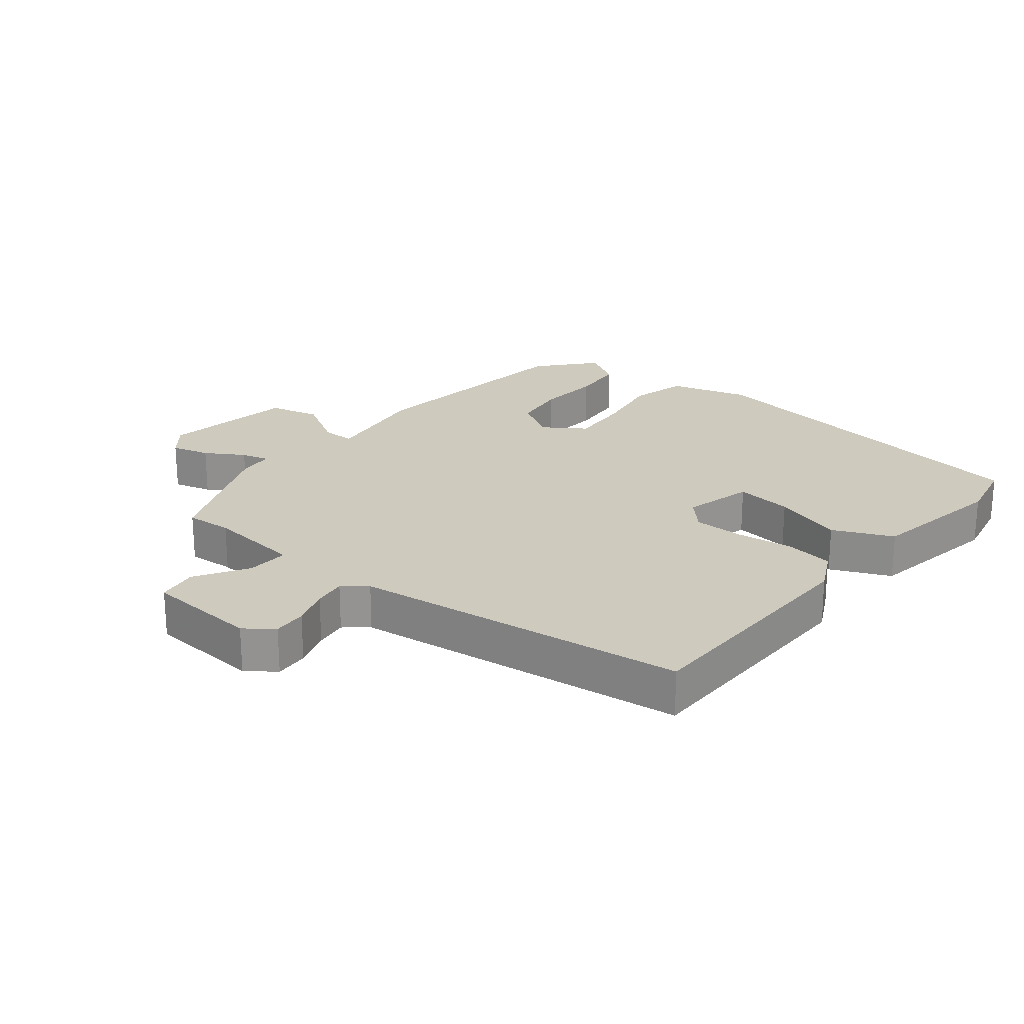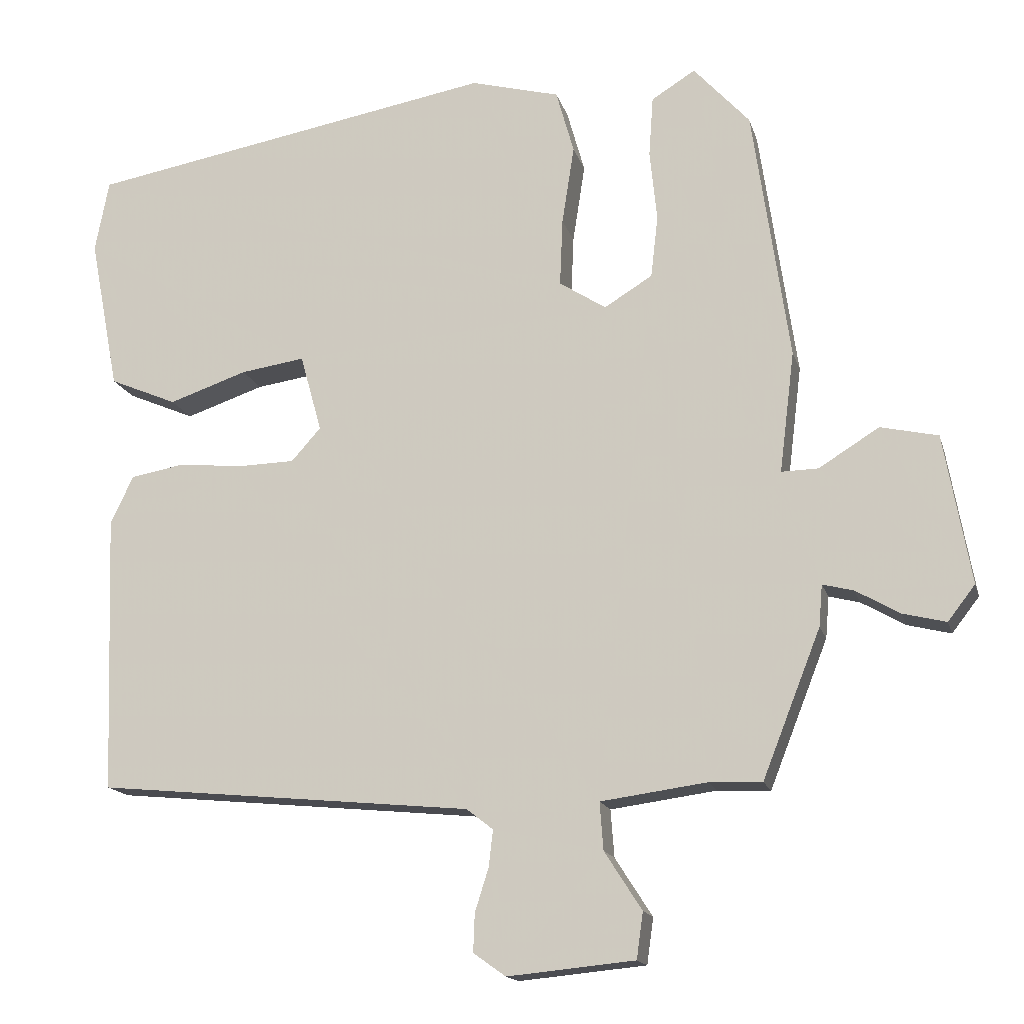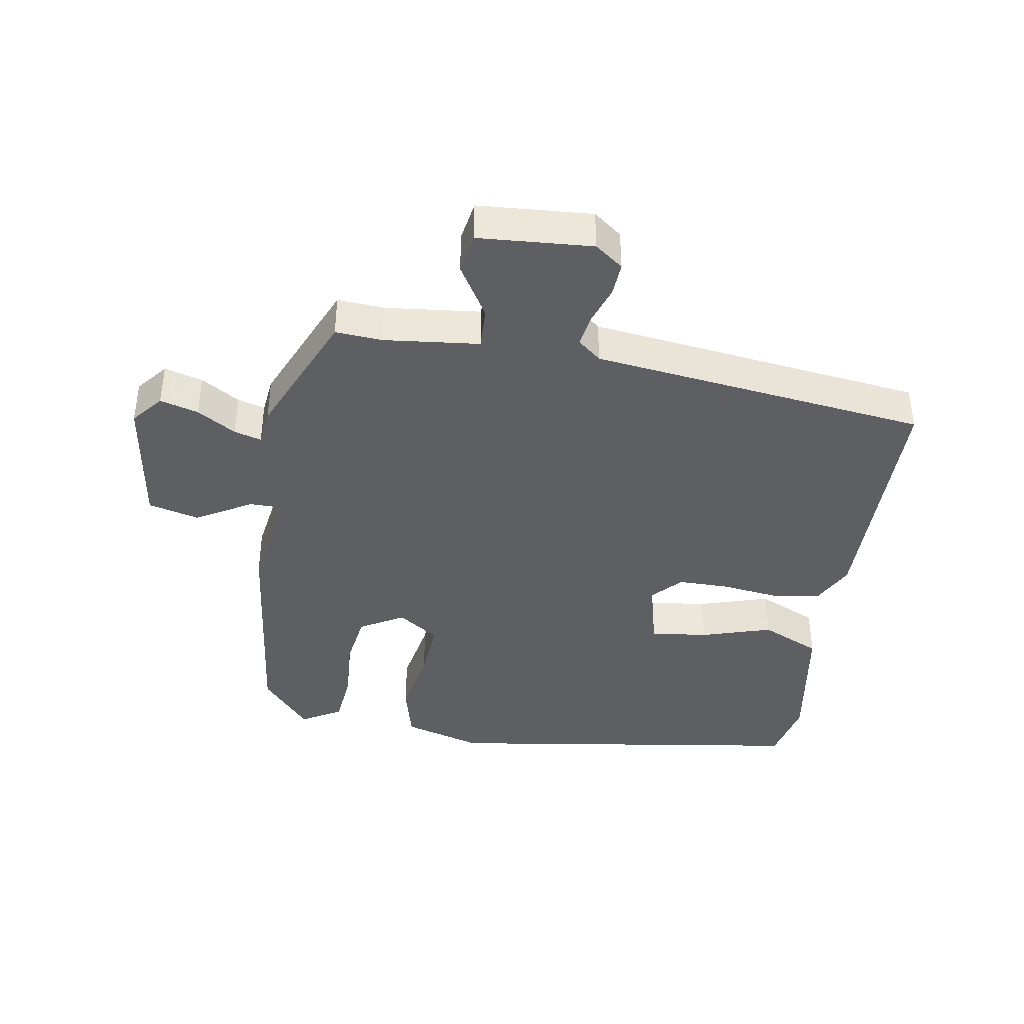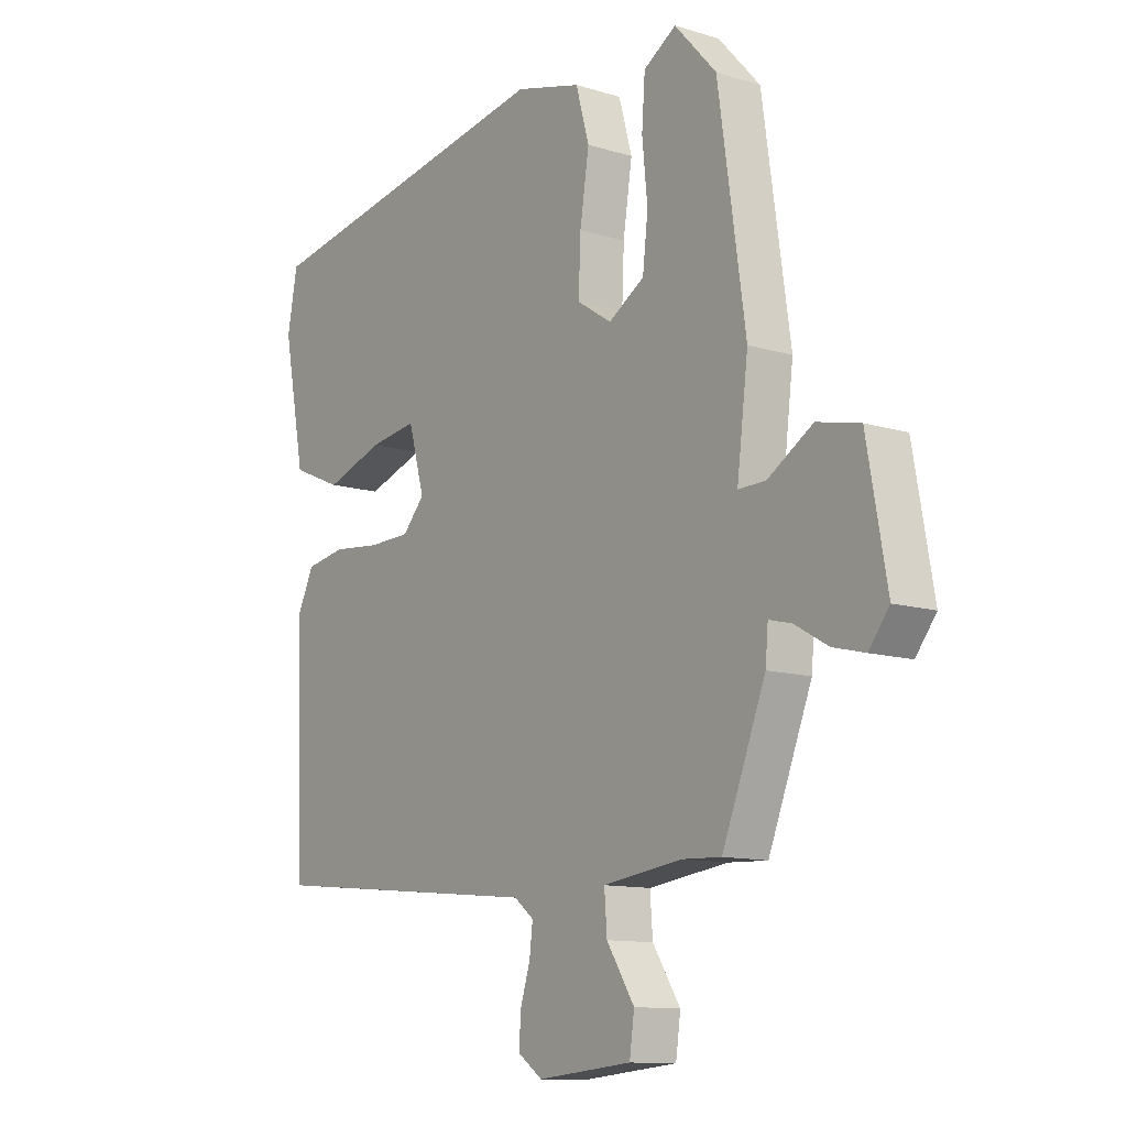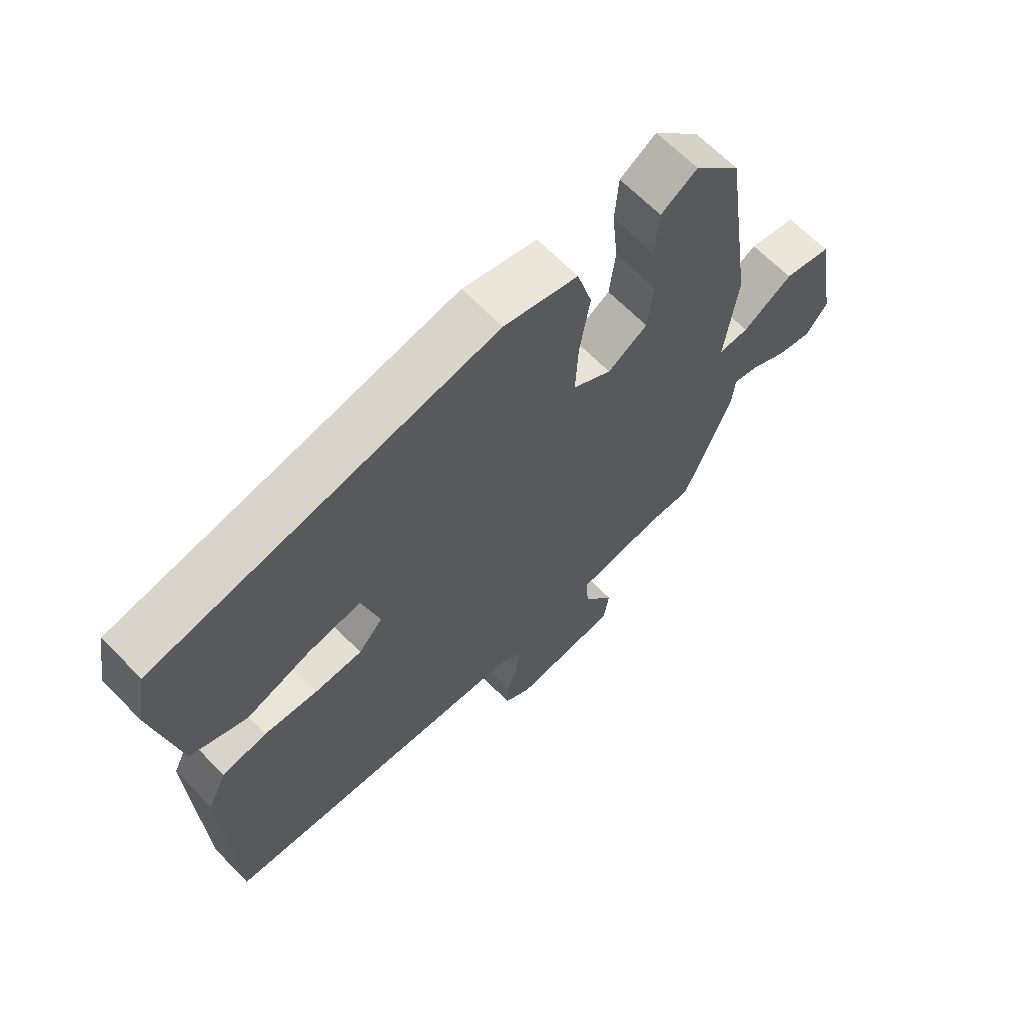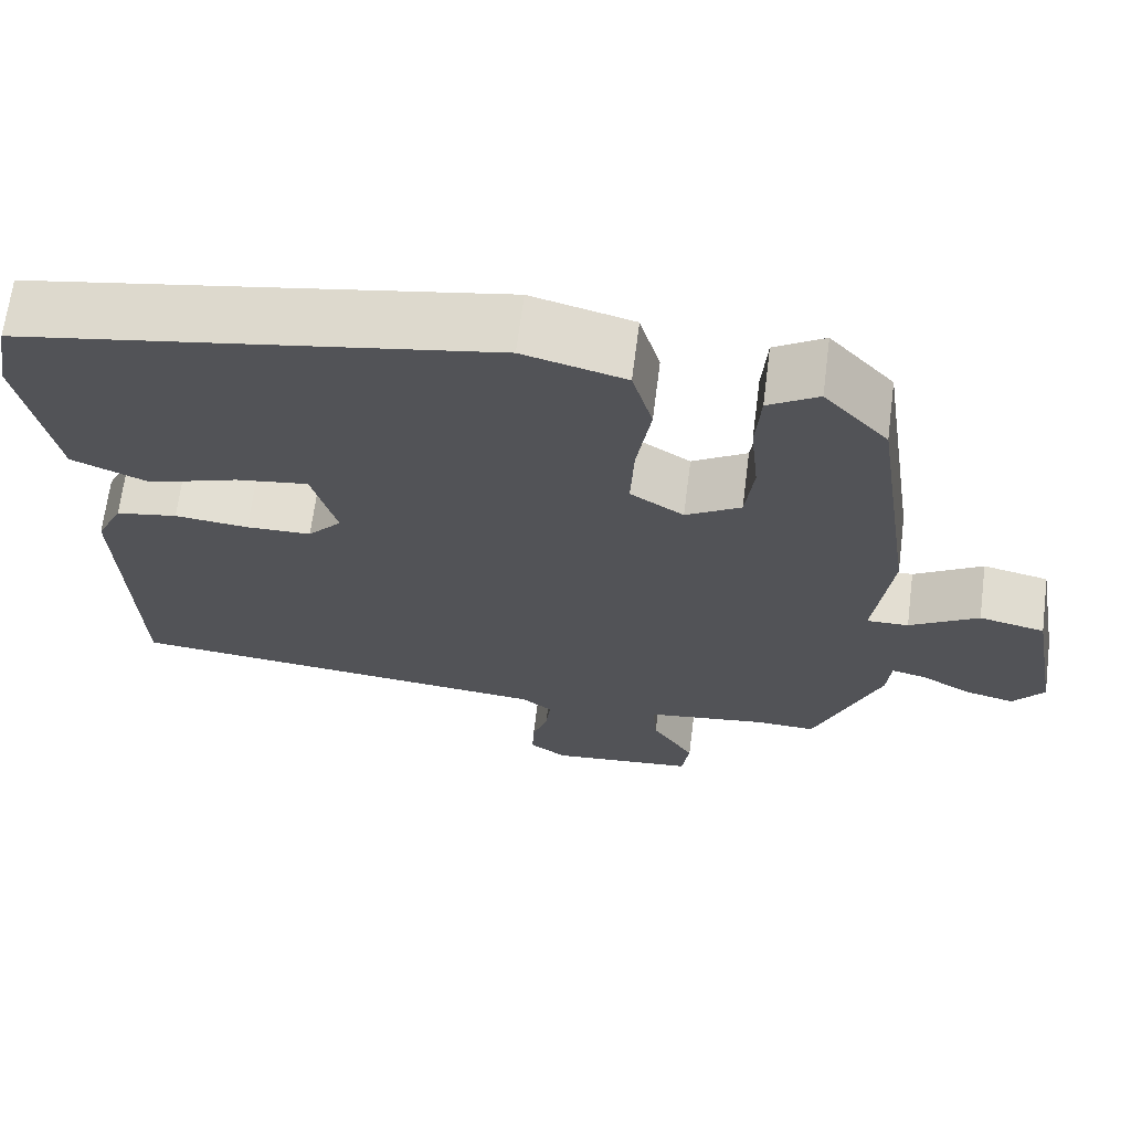
<metadata>
{"format":"obj","ext":"obj","renderer":"f3d","projection":"perspective","resolution":1024,"background":"white","views":[{"elev":23.2,"azim":-142.3,"up":"+Y"},{"elev":-15.7,"azim":14.3,"up":"+Z"},{"elev":-40.2,"azim":169.1,"up":"+Y"},{"elev":-11.5,"azim":53.4,"up":"+Z"},{"elev":65.5,"azim":-44.2,"up":"+Z"},{"elev":67.3,"azim":7.3,"up":"+Z"}]}
</metadata>
<code>
v 0.467 0.07 -0.529
v 0.394 0.07 -0.526
v 0.246 0.07 -0.546
v 0.251 0.07 -0.612
v 0.303 0.07 -0.693
v 0.294 0.07 -0.757
v 0.117 0.07 -0.774
v 0.072 0.07 -0.742
v 0.074 0.07 -0.689
v 0.093 0.07 -0.629
v 0.099 0.07 -0.578
v 0.062 0.07 -0.549
v -0.462 0.07 -0.498
v -0.476 0.07 -0.11
v -0.444 0.07 -0.043
v -0.369 0.07 -0.03
v -0.279 0.07 -0.039
v -0.2 0.07 -0.037
v -0.159 0.07 0.009
v -0.189 0.07 0.117
v -0.278 0.07 0.104
v -0.387 0.07 0.067
v -0.481 0.07 0.107
v -0.522 0.07 0.321
v -0.503 0.07 0.422
v 0.068 0.07 0.523
v 0.192 0.07 0.49
v 0.217 0.07 0.401
v 0.2 0.07 0.291
v 0.196 0.07 0.197
v 0.261 0.07 0.155
v 0.328 0.07 0.196
v 0.338 0.07 0.282
v 0.328 0.07 0.382
v 0.334 0.07 0.466
v 0.395 0.07 0.504
v 0.473 0.07 0.418
v 0.524 0.07 0.064
v 0.503 0.07 -0.105
v 0.554 0.07 -0.104
v 0.638 0.07 -0.052
v 0.718 0.07 -0.07
v 0.755 0.07 -0.278
v 0.717 0.07 -0.327
v 0.657 0.07 -0.312
v 0.596 0.07 -0.277
v 0.553 0.07 -0.266
v 0.548 0.07 -0.324
v 0.467 0 -0.529
v 0.394 0 -0.526
v 0.246 0 -0.546
v 0.251 0 -0.612
v 0.303 0 -0.693
v 0.294 0 -0.757
v 0.117 0 -0.774
v 0.072 0 -0.742
v 0.074 0 -0.689
v 0.093 0 -0.629
v 0.099 0 -0.578
v 0.062 0 -0.549
v -0.462 0 -0.498
v -0.476 0 -0.11
v -0.444 0 -0.043
v -0.369 0 -0.03
v -0.279 0 -0.039
v -0.2 0 -0.037
v -0.159 0 0.009
v -0.189 0 0.117
v -0.278 0 0.104
v -0.387 0 0.067
v -0.481 0 0.107
v -0.522 0 0.321
v -0.503 0 0.422
v 0.068 0 0.523
v 0.192 0 0.49
v 0.217 0 0.401
v 0.2 0 0.291
v 0.196 0 0.197
v 0.261 0 0.155
v 0.328 0 0.196
v 0.338 0 0.282
v 0.328 0 0.382
v 0.334 0 0.466
v 0.395 0 0.504
v 0.473 0 0.418
v 0.524 0 0.064
v 0.503 0 -0.105
v 0.554 0 -0.104
v 0.638 0 -0.052
v 0.718 0 -0.07
v 0.755 0 -0.278
v 0.717 0 -0.327
v 0.657 0 -0.312
v 0.596 0 -0.277
v 0.553 0 -0.266
v 0.548 0 -0.324
f 47 48 1 2
f 43 44 45 46
f 43 46 47
f 40 41 42 43
f 39 40 43 47
f 36 37 38 39
f 34 35 36 39
f 33 34 39 47
f 32 33 47 2
f 26 27 28 29
f 26 29 30
f 25 26 30
f 24 25 30 31
f 21 22 23 24
f 20 21 24
f 14 15 16 17
f 12 13 14 17
f 11 12 17 18
f 7 8 9 10
f 7 10 11
f 4 5 6 7
f 3 4 7 11
f 31 32 2 3
f 20 24 31
f 19 20 31 3
f 3 11 18 19
f 50 49 96 95
f 94 93 92 91
f 95 94 91
f 91 90 89 88
f 95 91 88 87
f 87 86 85 84
f 87 84 83 82
f 95 87 82 81
f 50 95 81 80
f 77 76 75 74
f 78 77 74
f 78 74 73
f 79 78 73 72
f 72 71 70 69
f 72 69 68
f 65 64 63 62
f 65 62 61 60
f 66 65 60 59
f 58 57 56 55
f 59 58 55
f 55 54 53 52
f 59 55 52 51
f 51 50 80 79
f 79 72 68
f 51 79 68 67
f 67 66 59 51
f 1 49 50 2
f 2 50 51 3
f 3 51 52 4
f 4 52 53 5
f 5 53 54 6
f 6 54 55 7
f 7 55 56 8
f 8 56 57 9
f 9 57 58 10
f 10 58 59 11
f 11 59 60 12
f 12 60 61 13
f 13 61 62 14
f 14 62 63 15
f 15 63 64 16
f 16 64 65 17
f 17 65 66 18
f 18 66 67 19
f 19 67 68 20
f 20 68 69 21
f 21 69 70 22
f 22 70 71 23
f 23 71 72 24
f 24 72 73 25
f 25 73 74 26
f 26 74 75 27
f 27 75 76 28
f 28 76 77 29
f 29 77 78 30
f 30 78 79 31
f 31 79 80 32
f 32 80 81 33
f 33 81 82 34
f 34 82 83 35
f 35 83 84 36
f 36 84 85 37
f 37 85 86 38
f 38 86 87 39
f 39 87 88 40
f 40 88 89 41
f 41 89 90 42
f 42 90 91 43
f 43 91 92 44
f 44 92 93 45
f 45 93 94 46
f 46 94 95 47
f 47 95 96 48
f 48 96 49 1

</code>
